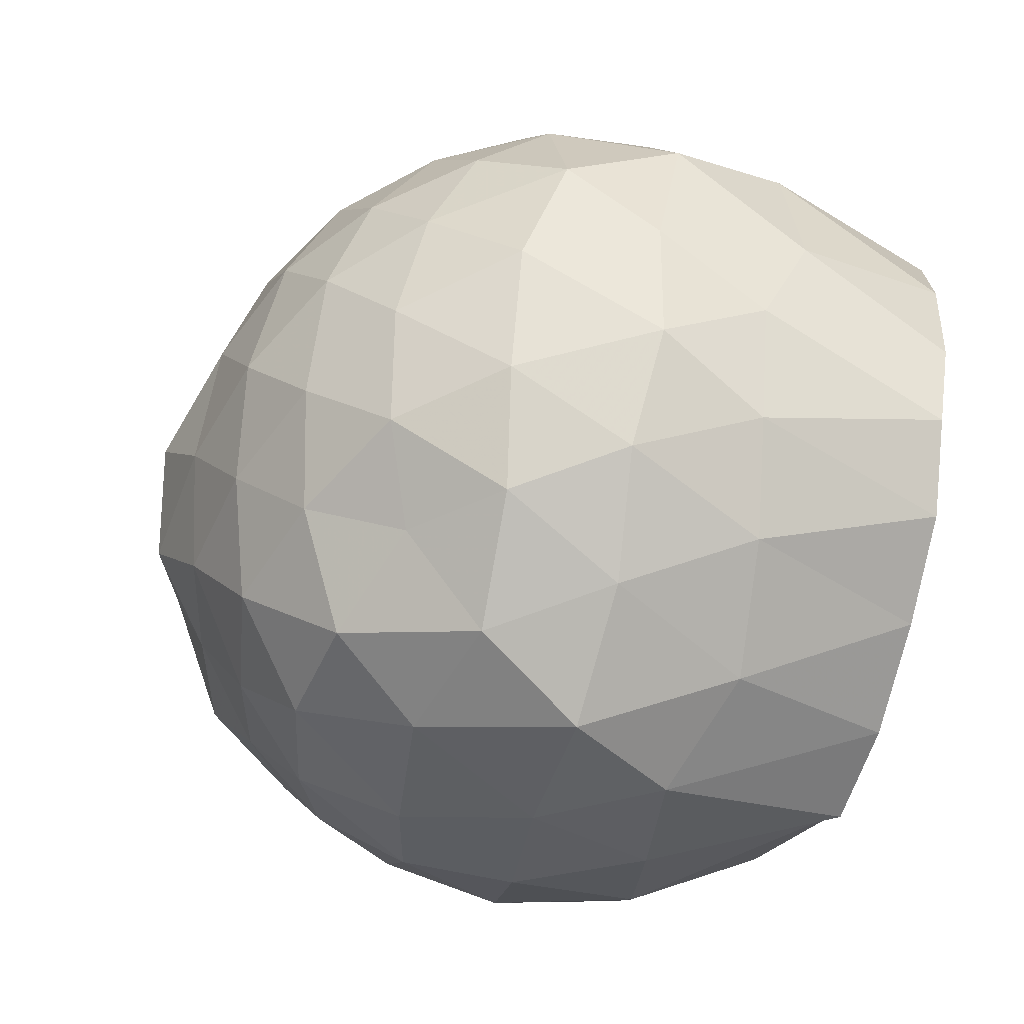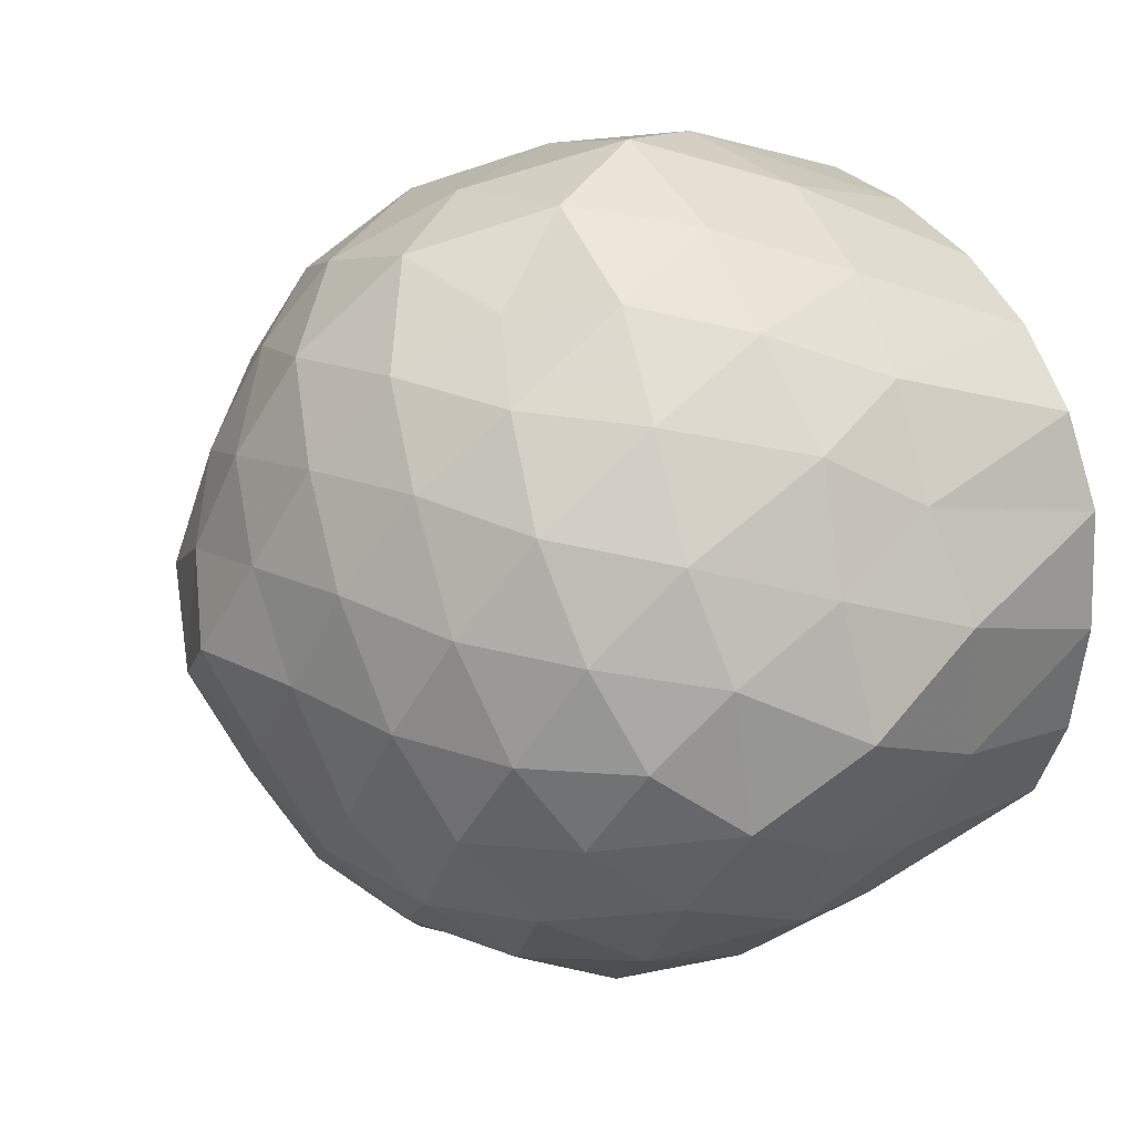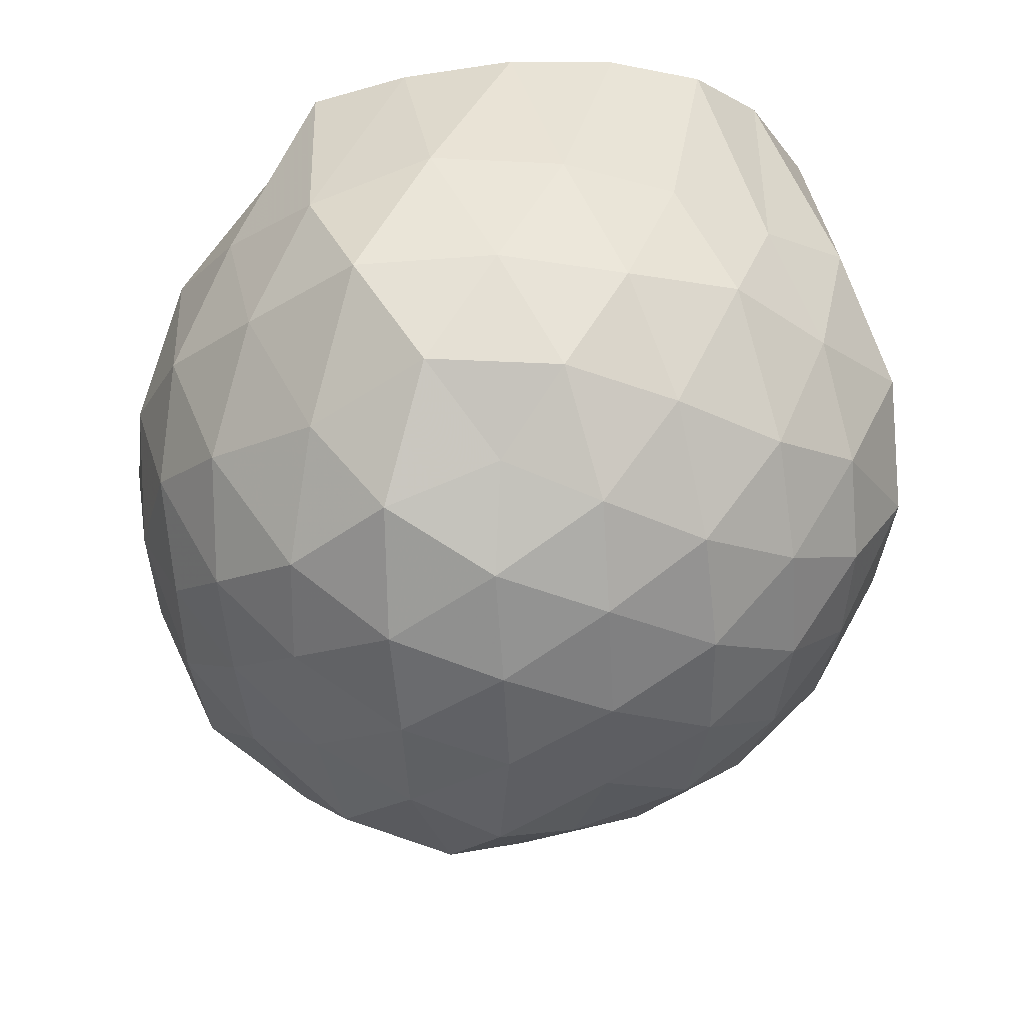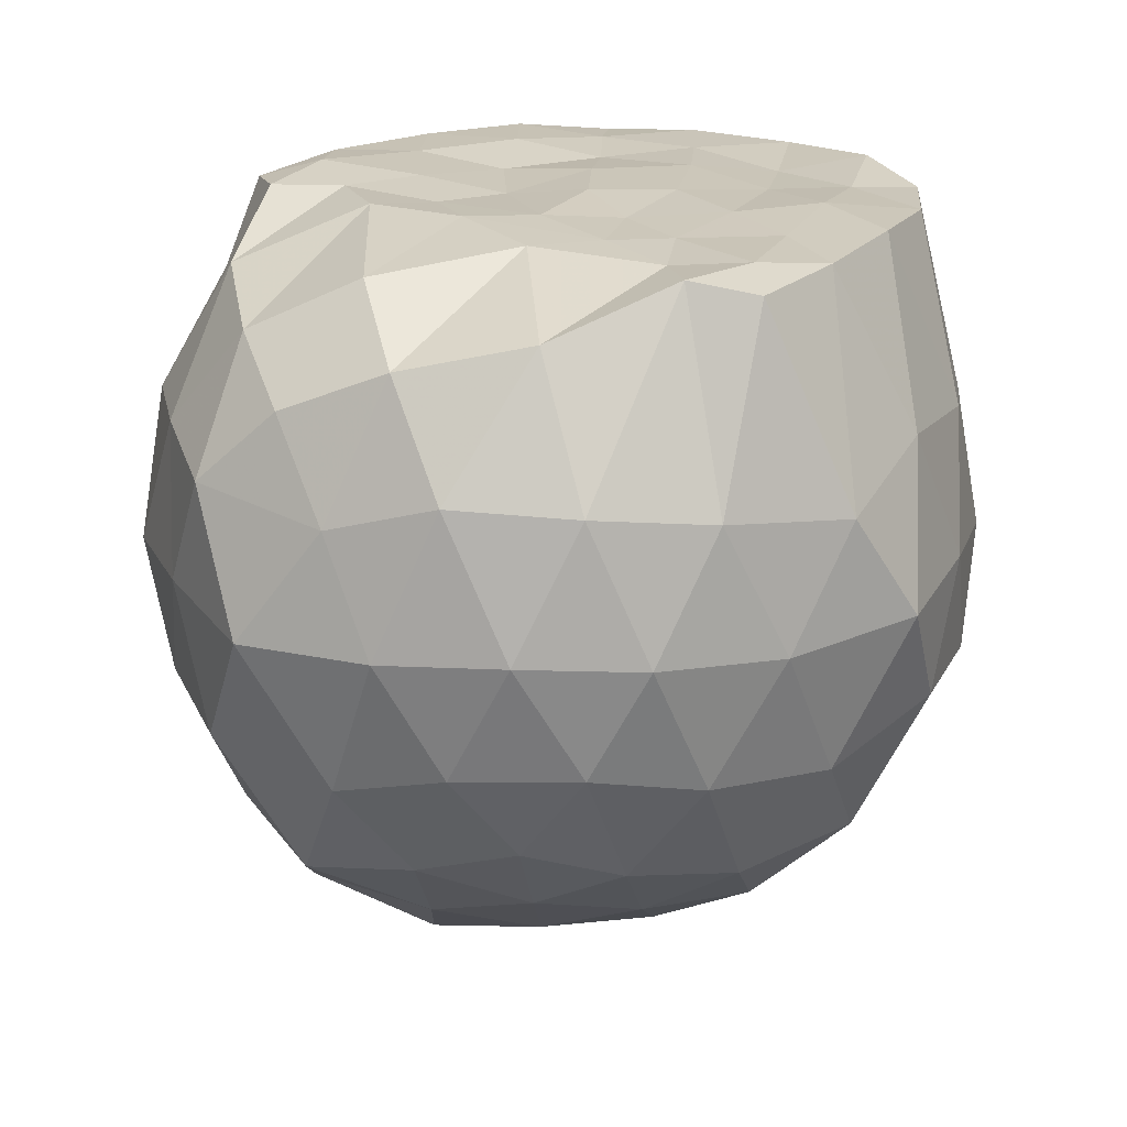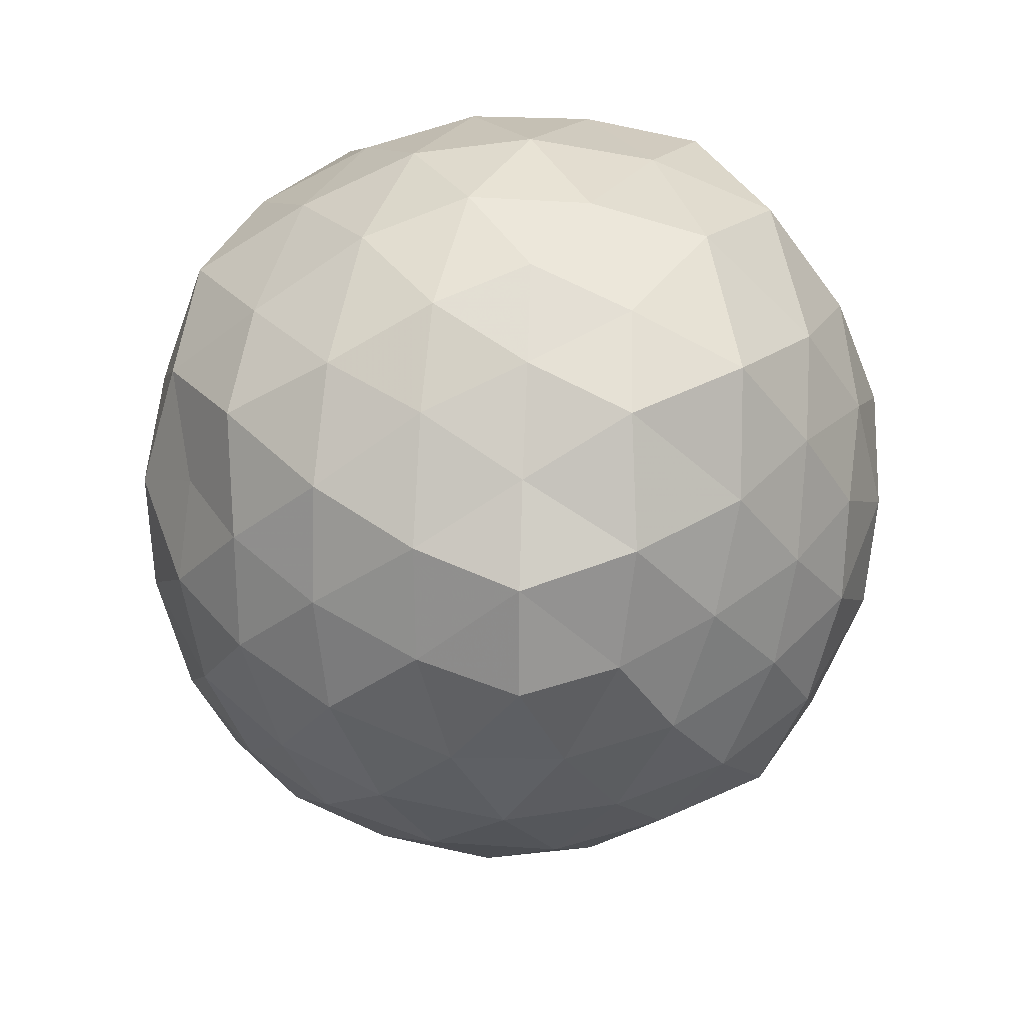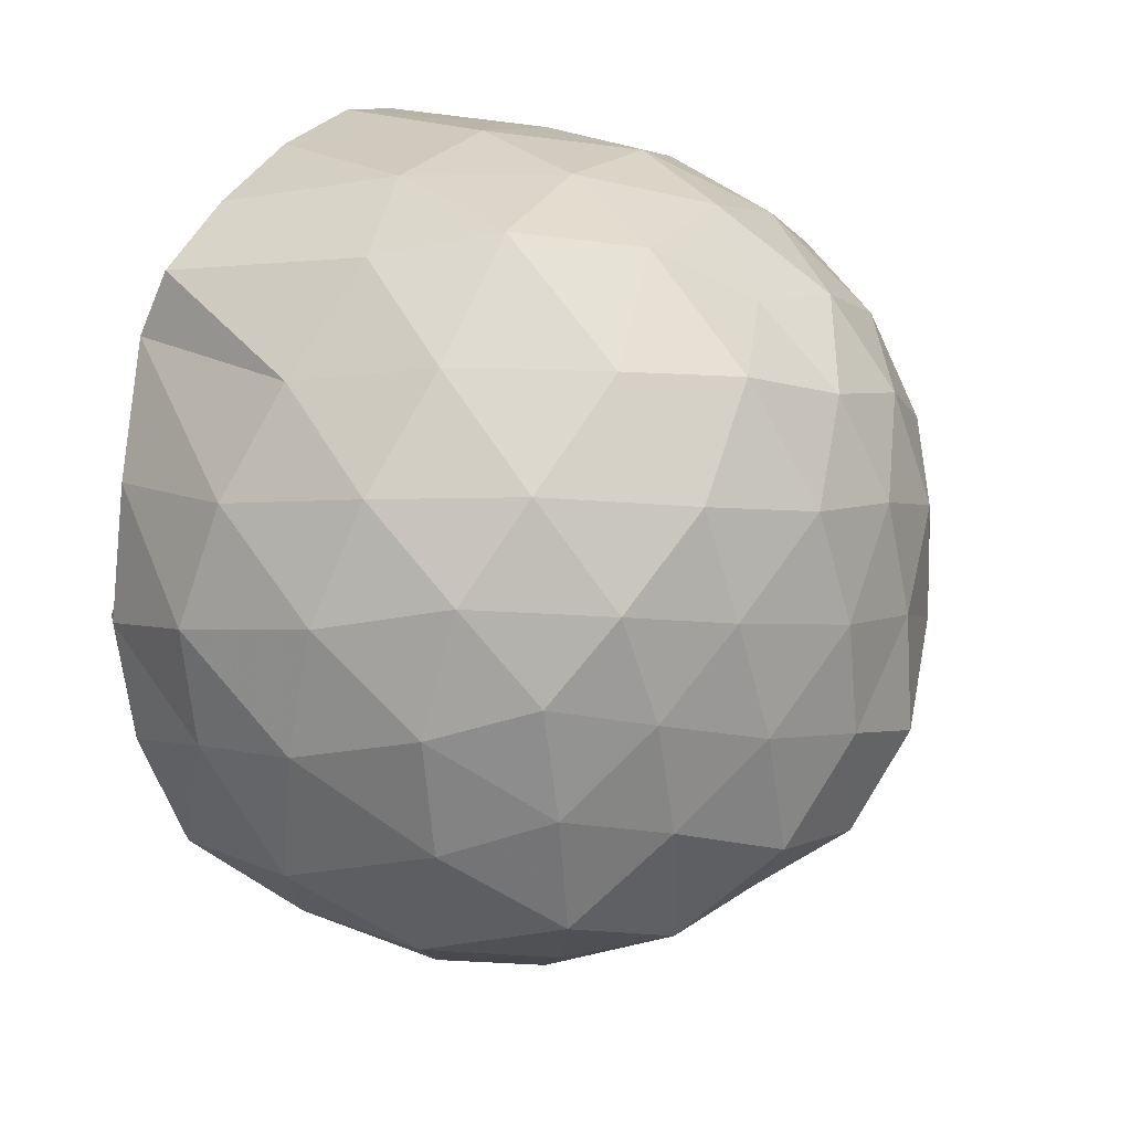
<metadata>
{"format":"obj","ext":"obj","renderer":"f3d","projection":"perspective","resolution":1024,"background":"white","views":[{"elev":-63.2,"azim":-103.3,"up":"+Y"},{"elev":26.4,"azim":-118.4,"up":"+Y"},{"elev":-28.0,"azim":-158.1,"up":"+Z"},{"elev":21.6,"azim":132.3,"up":"+Z"},{"elev":-59.9,"azim":51.1,"up":"+Z"},{"elev":51.8,"azim":118.9,"up":"+Y"}]}
</metadata>
<code>
v -1.574 -0.01763 0.9965
v -1.454 -0.02097 -0.7952
v -0.6011 -0.02129 0.7005
v -0.713 0.2089 0.8083
v -0.899 0.4548 0.8754
v -1.165 0.6115 0.986
v -1.253 0.7505 0.9607
v -1.497 0.7397 0.9773
v -1.767 0.6859 0.9874
v -2.007 0.6035 0.9744
v -2.188 0.4635 0.9704
v -2.274 0.253 0.997
v -2.316 -0.0147 0.9805
v -2.273 -0.2869 0.9769
v -2.187 -0.4957 0.9625
v -2.006 -0.6361 0.9841
v -1.762 -0.7179 0.9875
v -1.495 -0.7757 0.9834
v -1.253 -0.7826 0.9606
v -1.164 -0.6434 0.9792
v -0.8986 -0.4867 0.8749
v -0.7127 -0.2403 0.8088
v -0.5606 0.1524 0.4901
v -0.6573 0.4015 0.5731
v -0.8322 0.639 0.5609
v -1.064 0.8085 0.5288
v -1.346 0.9365 0.4965
v -1.636 0.8791 0.5954
v -1.939 0.7774 0.5638
v -2.164 0.6221 0.5243
v -2.332 0.3982 0.5028
v -2.449 0.1526 0.5573
v -2.41 -0.1847 0.6011
v -2.332 -0.43 0.5024
v -2.164 -0.6543 0.5238
v -1.939 -0.8095 0.5636
v -1.636 -0.9115 0.5955
v -1.345 -0.9679 0.4968
v -1.065 -0.8415 0.5288
v -0.8331 -0.6723 0.5606
v -0.6561 -0.4325 0.5745
v -0.515 -0.1884 0.5282
v -0.5451 0.304 0.2374
v -0.6909 0.5634 0.2567
v -0.9004 0.7666 0.2425
v -1.18 0.9022 0.2233
v -1.499 0.9978 0.2486
v -1.814 0.8876 0.2658
v -2.085 0.7483 0.234
v -2.29 0.5456 0.2629
v -2.423 0.2839 0.233
v -2.52 -0.0167 0.2682
v -2.424 -0.3156 0.2332
v -2.29 -0.5779 0.2631
v -2.085 -0.7804 0.2338
v -1.814 -0.9198 0.2657
v -1.498 -1.029 0.2477
v -1.18 -0.9351 0.2242
v -0.9025 -0.8009 0.2403
v -0.6928 -0.5975 0.2452
v -0.5481 -0.3224 0.2572
v -0.4552 -0.01793 0.2207
v -0.6458 0.4197 -0.02812
v -0.8217 0.6547 -0.01473
v -1.046 0.8007 -0.06666
v -1.352 0.8937 -0.09628
v -1.655 0.9358 -0.006012
v -1.95 0.8138 -0.01907
v -2.158 0.6284 -0.05955
v -2.331 0.3931 -0.0807
v -2.443 0.1522 -0.0294
v -2.475 -0.1808 0.00192
v -2.34 -0.4161 -0.07538
v -2.159 -0.6601 -0.05825
v -1.949 -0.8471 -0.01812
v -1.654 -0.968 -0.006005
v -1.352 -0.9265 -0.09577
v -1.046 -0.8329 -0.06672
v -0.8215 -0.6868 -0.01489
v -0.6472 -0.4534 -0.02699
v -0.5256 -0.1935 -0.06734
v -0.5578 0.1622 -0.1025
v -0.7912 0.4903 -0.2319
v -0.9821 0.6288 -0.3064
v -1.237 0.7379 -0.359
v -1.516 0.8324 -0.3103
v -1.775 0.7695 -0.2097
v -1.977 0.6457 -0.2935
v -2.154 0.4403 -0.3274
v -2.294 0.1983 -0.2872
v -2.394 -0.02331 -0.1985
v -2.292 -0.233 -0.2897
v -2.153 -0.4741 -0.3282
v -1.978 -0.68 -0.2932
v -1.775 -0.8021 -0.2099
v -1.516 -0.8636 -0.3107
v -1.237 -0.7709 -0.3584
v -0.9816 -0.6605 -0.3084
v -0.7894 -0.5229 -0.2297
v -0.7035 -0.2898 -0.3157
v -0.6332 -0.01553 -0.3758
v -0.7036 0.2576 -0.3156
v -0.8507 -0.006562 0.9403
v -1.163 0.1733 0.9795
v -1.267 0.4795 0.9714
v -1.359 0.6405 0.9898
v -1.585 0.5484 0.9859
v -1.837 0.4579 0.9968
v -2.055 0.3707 0.9787
v -2.094 0.1254 0.9686
v -2.114 -0.1529 0.98
v -2.057 -0.4031 0.9782
v -1.841 -0.491 0.9954
v -1.592 -0.5818 0.9947
v -1.36 -0.6748 0.999
v -1.268 -0.5026 0.9806
v -1.16 -0.3062 0.9911
v -1.223 -0.07753 0.9896
v -1.306 0.2709 0.9814
v -1.421 0.3732 0.9814
v -1.655 0.3413 0.9902
v -1.91 0.242 0.9782
v -1.947 -0.02228 0.9863
v -1.911 -0.2771 0.9709
v -1.66 -0.3654 0.9725
v -1.417 -0.4003 0.9955
v -1.303 -0.2366 0.9804
v -1.35 0.04047 0.9893
v -1.482 0.1776 0.9811
v -1.725 0.1204 0.9912
v -1.739 -0.1541 0.993
v -1.489 -0.1941 0.9728
v -0.9212 0.4098 -0.4283
v -1.149 0.5318 -0.4911
v -1.435 0.6132 -0.5313
v -1.716 0.6531 -0.4386
v -1.927 0.4786 -0.4889
v -2.1 0.2229 -0.4909
v -2.221 -0.03123 -0.4198
v -2.1 -0.2556 -0.4914
v -1.926 -0.5105 -0.4892
v -1.716 -0.6854 -0.4385
v -1.437 -0.6478 -0.5341
v -1.146 -0.5613 -0.4913
v -0.914 -0.4329 -0.435
v -0.8259 -0.1983 -0.5348
v -0.8521 0.1578 -0.5091
v -1.089 0.2756 -0.6072
v -1.366 0.3817 -0.654
v -1.655 0.4512 -0.6035
v -1.851 0.2512 -0.6327
v -2.006 -0.01442 -0.5921
v -1.852 -0.284 -0.632
v -1.654 -0.4826 -0.6043
v -1.361 -0.4093 -0.6622
v -1.088 -0.3074 -0.604
v -1.033 -0.01654 -0.6888
v -1.282 0.1384 -0.7289
v -1.573 0.2136 -0.71
v -1.743 0.002261 -0.7042
v -1.568 -0.2371 -0.7153
v -1.252 -0.1847 -0.7569
f 3 23 4
f 4 23 24
f 4 24 5
f 5 24 25
f 5 25 6
f 6 25 26
f 6 26 7
f 7 26 27
f 7 27 8
f 8 27 28
f 8 28 9
f 9 28 29
f 9 29 10
f 10 29 30
f 10 30 11
f 11 30 31
f 11 31 12
f 12 31 32
f 12 32 13
f 13 32 33
f 13 33 14
f 14 33 34
f 14 34 15
f 15 34 35
f 15 35 16
f 16 35 36
f 16 36 17
f 17 36 37
f 17 37 18
f 18 37 38
f 18 38 19
f 19 38 39
f 19 39 20
f 20 39 40
f 20 40 21
f 21 40 41
f 21 41 22
f 22 41 42
f 22 42 3
f 3 42 23
f 23 43 24
f 24 43 44
f 24 44 25
f 25 44 45
f 25 45 26
f 26 45 46
f 26 46 27
f 27 46 47
f 27 47 28
f 28 47 48
f 28 48 29
f 29 48 49
f 29 49 30
f 30 49 50
f 30 50 31
f 31 50 51
f 31 51 32
f 32 51 52
f 32 52 33
f 33 52 53
f 33 53 34
f 34 53 54
f 34 54 35
f 35 54 55
f 35 55 36
f 36 55 56
f 36 56 37
f 37 56 57
f 37 57 38
f 38 57 58
f 38 58 39
f 39 58 59
f 39 59 40
f 40 59 60
f 40 60 41
f 41 60 61
f 41 61 42
f 42 61 62
f 42 62 23
f 23 62 43
f 43 63 44
f 44 63 64
f 44 64 45
f 45 64 65
f 45 65 46
f 46 65 66
f 46 66 47
f 47 66 67
f 47 67 48
f 48 67 68
f 48 68 49
f 49 68 69
f 49 69 50
f 50 69 70
f 50 70 51
f 51 70 71
f 51 71 52
f 52 71 72
f 52 72 53
f 53 72 73
f 53 73 54
f 54 73 74
f 54 74 55
f 55 74 75
f 55 75 56
f 56 75 76
f 56 76 57
f 57 76 77
f 57 77 58
f 58 77 78
f 58 78 59
f 59 78 79
f 59 79 60
f 60 79 80
f 60 80 61
f 61 80 81
f 61 81 62
f 62 81 82
f 62 82 43
f 43 82 63
f 63 83 64
f 64 83 84
f 64 84 65
f 65 84 85
f 65 85 66
f 66 85 86
f 66 86 67
f 67 86 87
f 67 87 68
f 68 87 88
f 68 88 69
f 69 88 89
f 69 89 70
f 70 89 90
f 70 90 71
f 71 90 91
f 71 91 72
f 72 91 92
f 72 92 73
f 73 92 93
f 73 93 74
f 74 93 94
f 74 94 75
f 75 94 95
f 75 95 76
f 76 95 96
f 76 96 77
f 77 96 97
f 77 97 78
f 78 97 98
f 78 98 79
f 79 98 99
f 79 99 80
f 80 99 100
f 80 100 81
f 81 100 101
f 81 101 82
f 82 101 102
f 82 102 63
f 63 102 83
f 103 104 118
f 104 119 118
f 104 105 119
f 105 120 119
f 105 106 120
f 106 107 120
f 107 121 120
f 107 108 121
f 108 122 121
f 108 109 122
f 109 110 122
f 110 123 122
f 110 111 123
f 111 124 123
f 111 112 124
f 112 113 124
f 113 125 124
f 113 114 125
f 114 126 125
f 114 115 126
f 115 116 126
f 116 127 126
f 116 117 127
f 117 118 127
f 117 103 118
f 118 119 128
f 119 129 128
f 119 120 129
f 120 121 129
f 121 130 129
f 121 122 130
f 122 123 130
f 123 131 130
f 123 124 131
f 124 125 131
f 125 132 131
f 125 126 132
f 126 127 132
f 127 128 132
f 127 118 128
f 133 148 134
f 134 148 149
f 134 149 135
f 135 149 150
f 135 150 136
f 136 150 137
f 137 150 151
f 137 151 138
f 138 151 152
f 138 152 139
f 139 152 140
f 140 152 153
f 140 153 141
f 141 153 154
f 141 154 142
f 142 154 143
f 143 154 155
f 143 155 144
f 144 155 156
f 144 156 145
f 145 156 146
f 146 156 157
f 146 157 147
f 147 157 148
f 147 148 133
f 148 158 149
f 149 158 159
f 149 159 150
f 150 159 151
f 151 159 160
f 151 160 152
f 152 160 153
f 153 160 161
f 153 161 154
f 154 161 155
f 155 161 162
f 155 162 156
f 156 162 157
f 157 162 158
f 157 158 148
f 3 4 103
f 103 4 104
f 4 5 104
f 104 5 105
f 5 6 105
f 105 6 106
f 6 7 106
f 7 8 106
f 106 8 107
f 8 9 107
f 107 9 108
f 9 10 108
f 108 10 109
f 10 11 109
f 11 12 109
f 109 12 110
f 12 13 110
f 110 13 111
f 13 14 111
f 111 14 112
f 14 15 112
f 15 16 112
f 112 16 113
f 16 17 113
f 113 17 114
f 17 18 114
f 114 18 115
f 18 19 115
f 19 20 115
f 115 20 116
f 20 21 116
f 116 21 117
f 21 22 117
f 117 22 103
f 22 3 103
f 83 133 84
f 84 133 134
f 84 134 85
f 85 134 135
f 85 135 86
f 86 135 136
f 86 136 87
f 87 136 88
f 88 136 137
f 88 137 89
f 89 137 138
f 89 138 90
f 90 138 139
f 90 139 91
f 91 139 92
f 92 139 140
f 92 140 93
f 93 140 141
f 93 141 94
f 94 141 142
f 94 142 95
f 95 142 96
f 96 142 143
f 96 143 97
f 97 143 144
f 97 144 98
f 98 144 145
f 98 145 99
f 99 145 100
f 100 145 146
f 100 146 101
f 101 146 147
f 101 147 102
f 102 147 133
f 102 133 83
f 128 129 1
f 129 130 1
f 130 131 1
f 131 132 1
f 132 128 1
f 159 158 2
f 160 159 2
f 161 160 2
f 162 161 2
f 158 162 2

</code>
